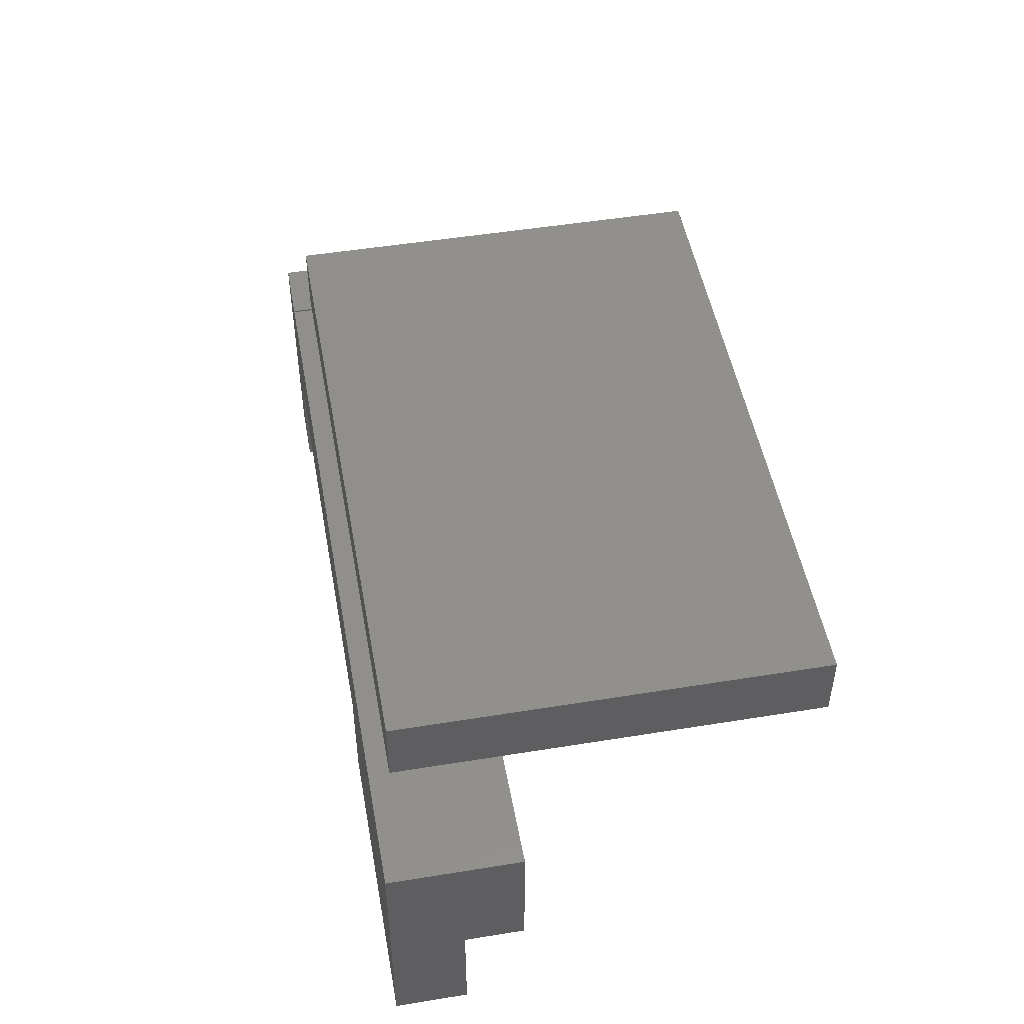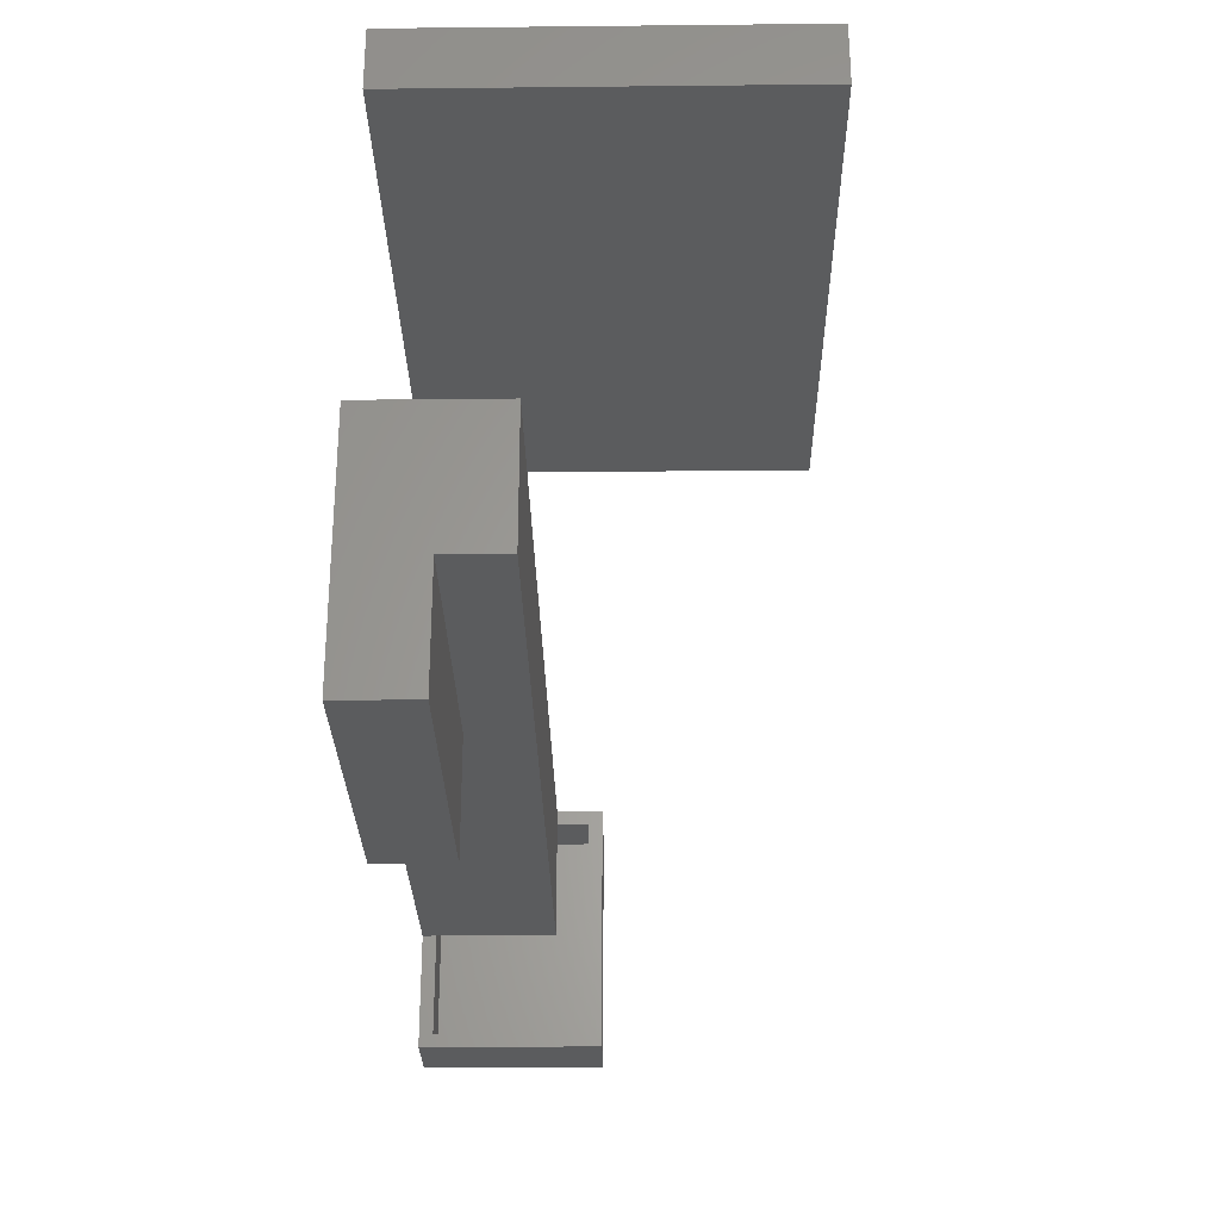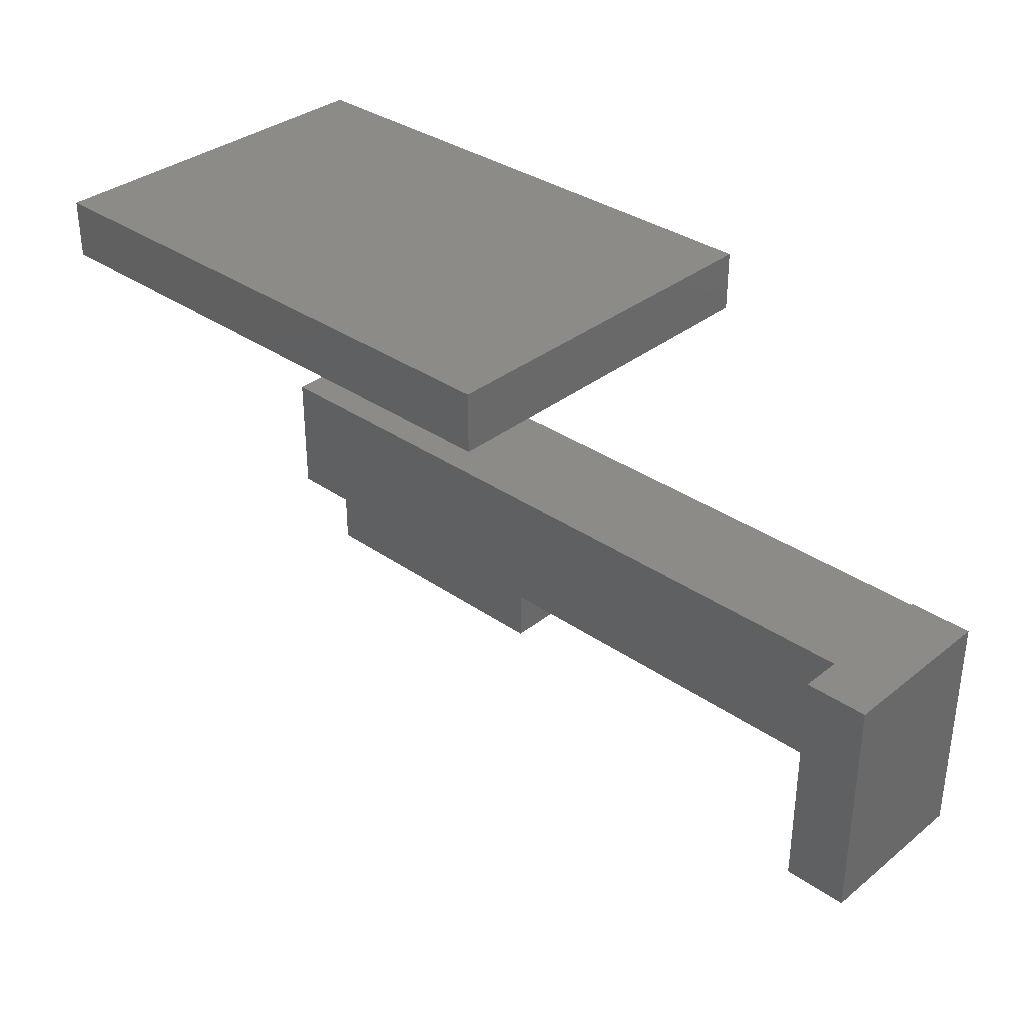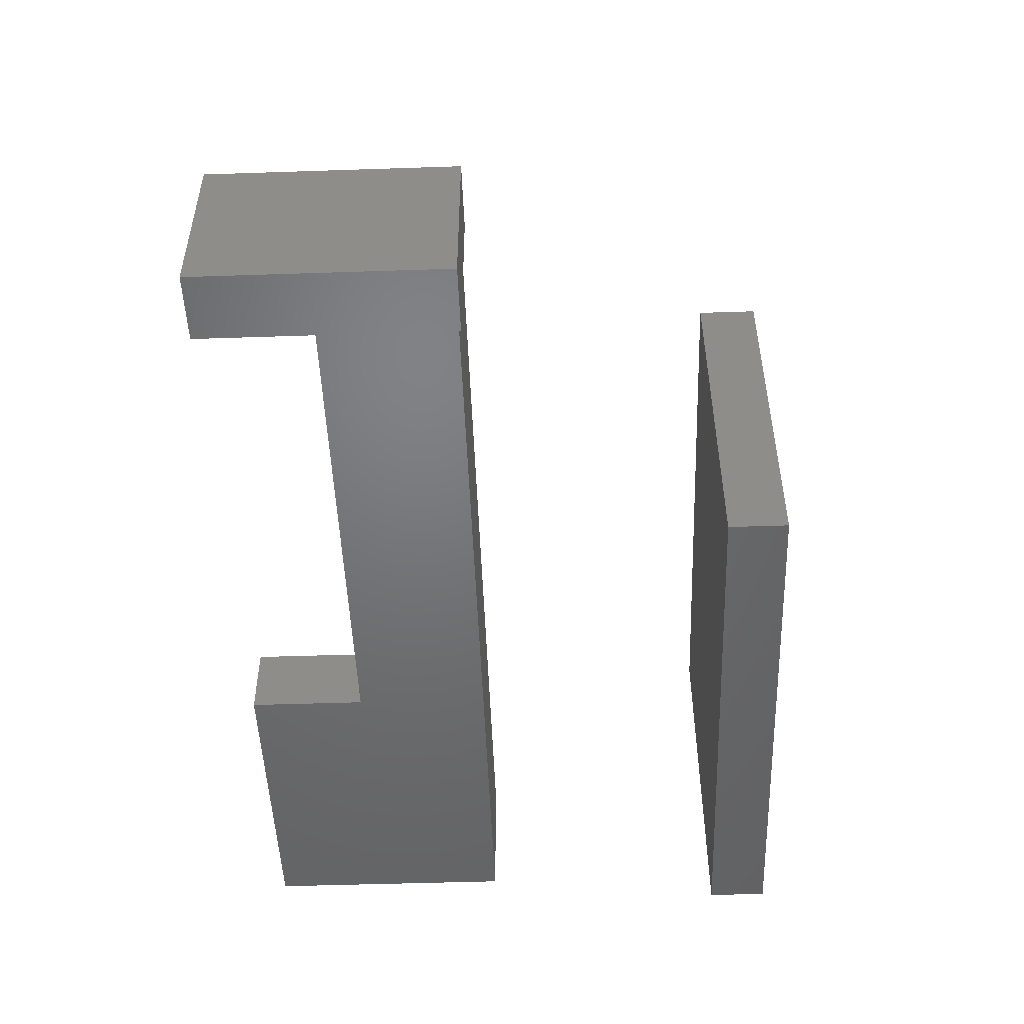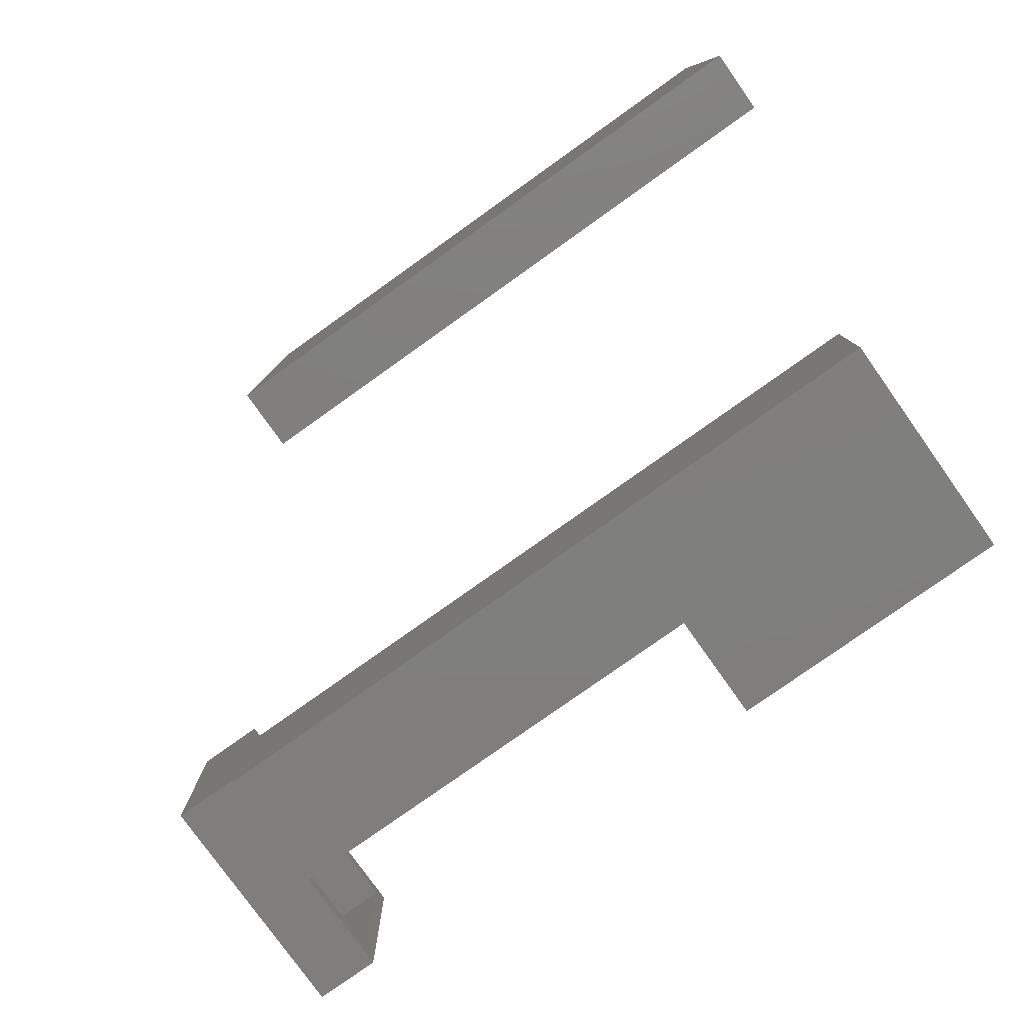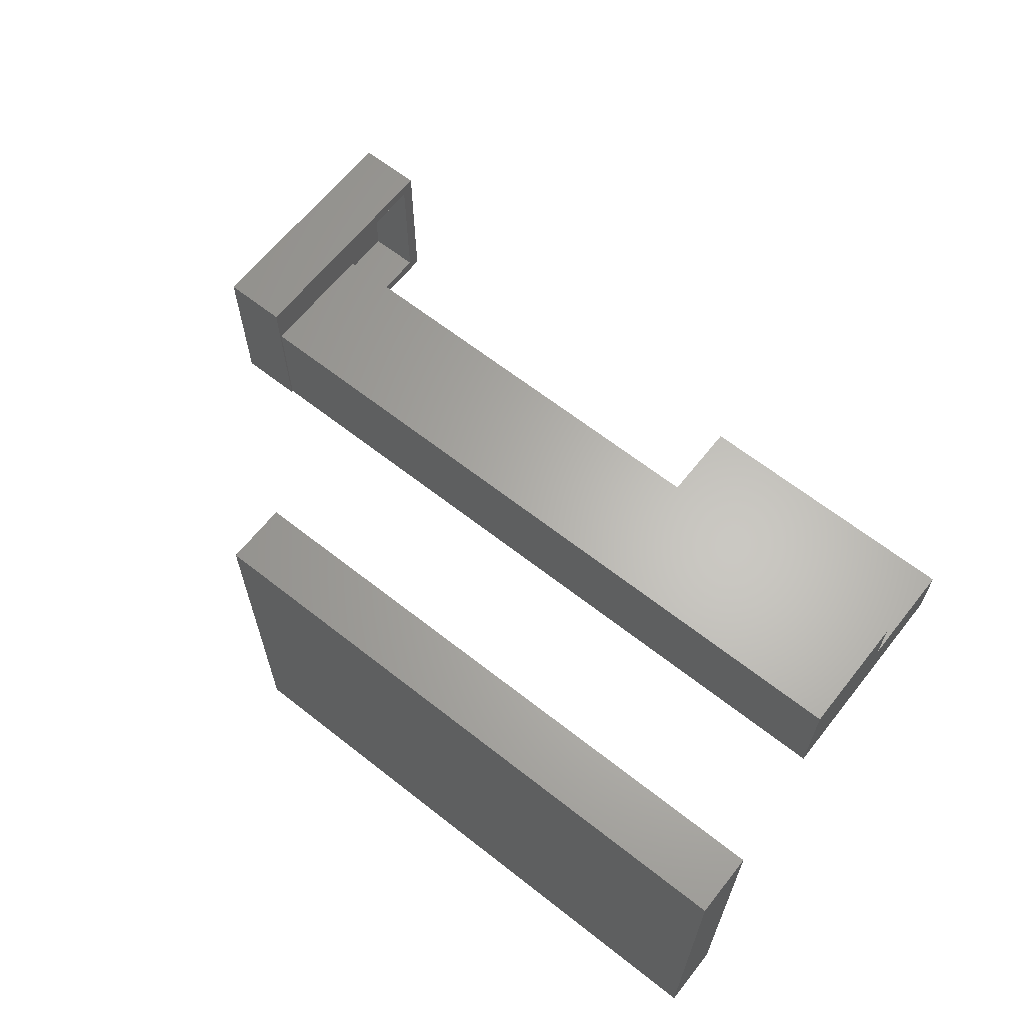
<metadata>
{"format":"stl","ext":"stl","renderer":"f3d","projection":"perspective","resolution":1024,"background":"white","views":[{"elev":49.5,"azim":-100.2,"up":"+Y"},{"elev":-27.8,"azim":-89.1,"up":"+Y"},{"elev":34.1,"azim":43.2,"up":"+Y"},{"elev":-49.9,"azim":92.1,"up":"+Z"},{"elev":-79.0,"azim":-144.6,"up":"+Z"},{"elev":64.2,"azim":-141.6,"up":"+Z"}]}
</metadata>
<code>
# stl→obj: 82 verts, 148 faces
v 0.2266 0.47 0.6406
v -0.75 0.47 0.6406
v -0.75 0.3672 0.6406
v -0.6472 0.3672 0.6406
v -0.1641 0.3672 0.6406
v 0.03125 0.3672 0.6406
v 0.2266 0.3672 0.6406
v 0.2266 0.47 0
v 0.2266 0.3672 0
v 0.03125 0.3672 0
v -0.1641 0.3672 0
v -0.6472 0.3672 0
v -0.75 0.3672 0
v -0.75 0.47 0
v 0.6562 -0.08594 0.2109
v 0.6562 -0.2714 0.2109
v 0.6562 -0.08594 0.007812
v 0.6562 -0.2714 0.007812
v 0.6562 -0.2891 0.2109
v 0.6562 -0.2891 0.007812
v 0.6562 -0.0625 0.2891
v 0.6562 -0.0625 -0.01562
v 0.6562 -0.06554 -0.01562
v 0.6562 -0.06554 0.2109
v 0.6562 -0.08594 0.2656
v 0.6562 -0.2714 0.2656
v 0.6562 -0.2714 0.2891
v 0.6562 -0.4844 0.2891
v 0.6562 -0.4609 0.2656
v 0.6562 -0.4844 -0.01562
v 0.6562 -0.4609 0.007812
v 0.6562 -0.2891 -0.01562
v 0.2227 -0.06554 0.2109
v 0.03043 -0.06554 0.2109
v -0.1756 -0.2891 0.2109
v -0.6719 -0.06554 0.2109
v -0.6719 -0.2891 0.2109
v -0.1756 -0.06554 0.2109
v -0.1562 -0.2891 0.1094
v -0.1756 -0.2891 0.1094
v -0.1562 -0.2891 -0.01562
v 0.7471 -0.4609 0.007812
v 0.7471 -0.4609 0.2656
v 0.7471 -0.08594 0.007812
v 0.7471 -0.08594 0.2656
v -0.1756 -0.06554 -0.01562
v 0.03043 -0.06554 -0.01562
v 0.7706 -0.4844 -0.01562
v 0.7706 -0.0625 -0.01562
v 0.2227 -0.06554 -0.01562
v -0.1562 -0.4844 -0.01562
v -0.6719 -0.4844 -0.01562
v -0.6719 -0.06554 -0.01562
v 0.7706 -0.0625 0.2891
v 0.7706 -0.4844 0.2891
v -0.6719 -0.4844 0.1094
v -0.6719 -0.2891 0.1094
v -0.1562 -0.4844 0.1094
v -0.1756 -0.2656 0.1875
v 0.6406 -0.2656 0.1875
v -0.1756 -0.2656 0.007812
v 0.6406 -0.2656 0.007812
v -0.6484 -0.2656 0.1875
v -0.6484 -0.2656 0.007812
v 0.6406 -0.08898 0.007812
v 0.6406 -0.08898 0.1875
v 0.2227 -0.08898 0.1875
v 0.03043 -0.08898 0.1875
v 0.2227 -0.08898 0.007812
v 0.03043 -0.08898 0.007812
v -0.1756 -0.08898 0.1875
v -0.1756 -0.08898 0.007812
v -0.6484 -0.08898 0.1875
v -0.6484 -0.08898 0.007812
v -0.6484 -0.4609 0.08594
v -0.1797 -0.4609 0.08594
v -0.6484 -0.4609 0.007812
v -0.1797 -0.4609 0.007812
v -0.1797 -0.2828 0.08594
v -0.1797 -0.2828 0.007812
v -0.6484 -0.2828 0.08594
v -0.6484 -0.2828 0.007812
f 1 2 3
f 1 3 4
f 1 4 5
f 1 5 6
f 1 6 7
f 8 9 10
f 8 10 11
f 8 11 12
f 8 12 13
f 8 13 14
f 14 13 2
f 2 13 3
f 1 8 2
f 2 8 14
f 9 8 7
f 7 8 1
f 6 10 7
f 7 10 9
f 5 11 6
f 6 11 10
f 4 12 5
f 5 12 11
f 3 13 4
f 4 13 12
f 15 16 17
f 17 16 18
f 16 19 18
f 18 19 20
f 21 22 23
f 21 23 24
f 21 24 15
f 21 15 25
f 21 25 26
f 21 26 27
f 27 26 28
f 28 26 29
f 28 29 30
f 30 29 31
f 30 31 32
f 32 31 20
f 33 34 35
f 33 35 19
f 33 19 16
f 33 16 15
f 33 15 24
f 36 37 38
f 38 37 35
f 38 35 34
f 35 39 19
f 35 40 39
f 41 32 39
f 39 32 20
f 39 20 19
f 31 29 42
f 42 29 43
f 17 44 15
f 15 44 45
f 15 45 25
f 18 44 17
f 31 42 20
f 20 42 44
f 20 44 18
f 29 26 43
f 43 26 25
f 43 25 45
f 41 46 47
f 48 30 32
f 48 32 23
f 48 23 22
f 48 22 49
f 47 50 41
f 41 50 23
f 41 23 32
f 41 51 46
f 46 51 52
f 46 52 53
f 49 22 54
f 54 22 21
f 55 48 54
f 54 48 49
f 30 48 28
f 28 48 55
f 24 23 33
f 33 23 50
f 53 52 56
f 53 56 57
f 53 57 37
f 53 37 36
f 38 46 36
f 36 46 53
f 34 47 38
f 38 47 46
f 33 50 34
f 34 50 47
f 56 52 58
f 58 52 51
f 37 57 35
f 35 57 40
f 57 56 40
f 40 56 58
f 40 58 39
f 58 51 39
f 39 51 41
f 54 21 55
f 55 21 27
f 55 27 28
f 43 45 42
f 42 45 44
f 59 60 61
f 61 60 62
f 63 59 64
f 64 59 61
f 62 60 65
f 65 60 66
f 67 68 69
f 69 68 70
f 68 71 70
f 70 71 72
f 71 73 72
f 72 73 74
f 66 67 65
f 65 67 69
f 74 73 64
f 64 73 63
f 61 62 65
f 61 65 69
f 61 69 70
f 61 70 72
f 61 72 74
f 61 74 64
f 59 63 73
f 59 73 71
f 59 71 68
f 59 68 67
f 59 67 66
f 59 66 60
f 75 76 77
f 77 76 78
f 76 79 78
f 78 79 80
f 79 81 80
f 80 81 82
f 81 75 82
f 82 75 77
f 82 77 80
f 80 77 78
f 81 79 75
f 75 79 76

</code>
